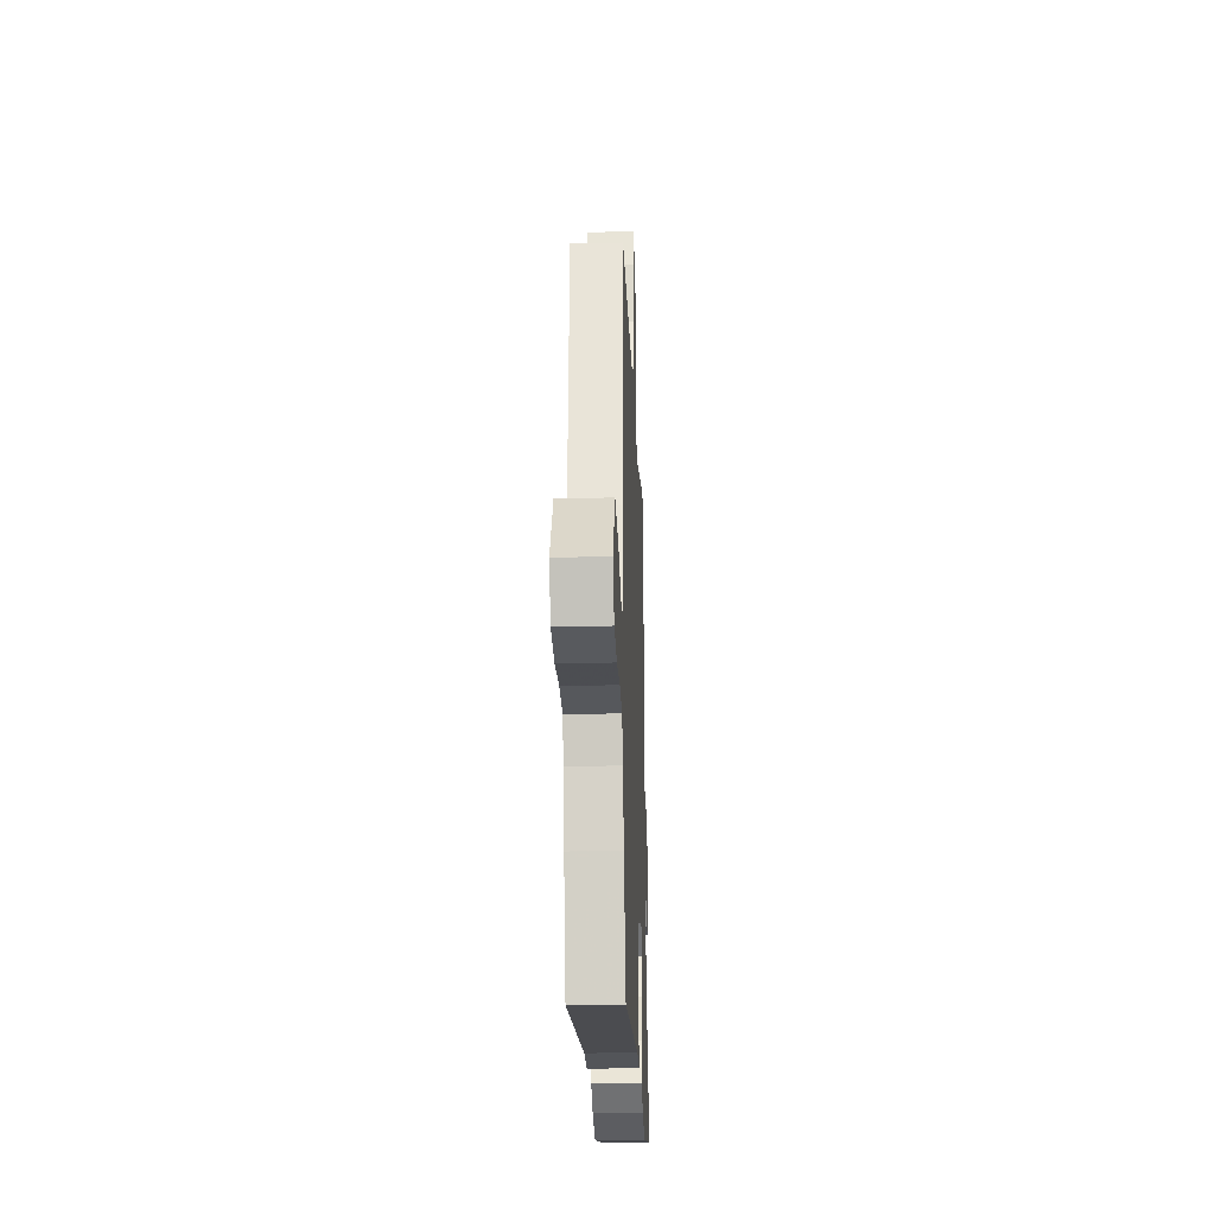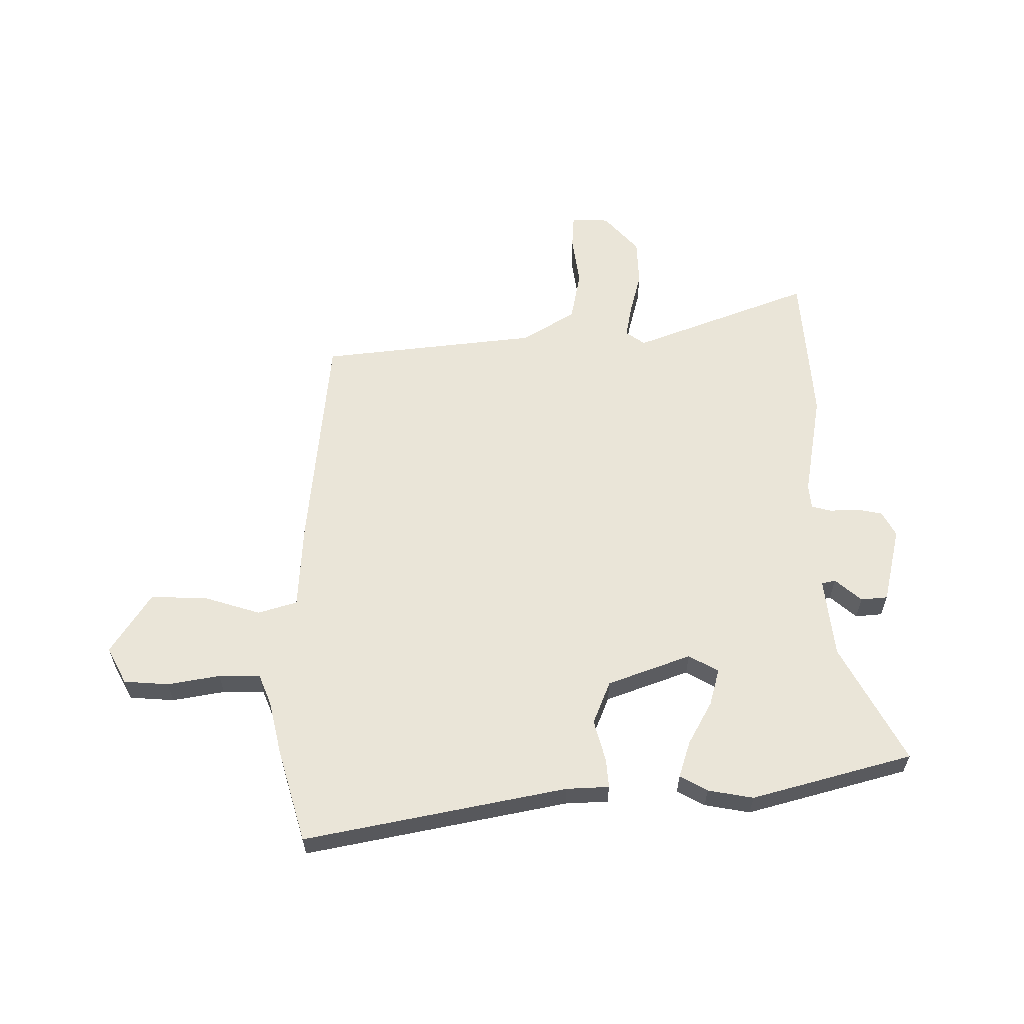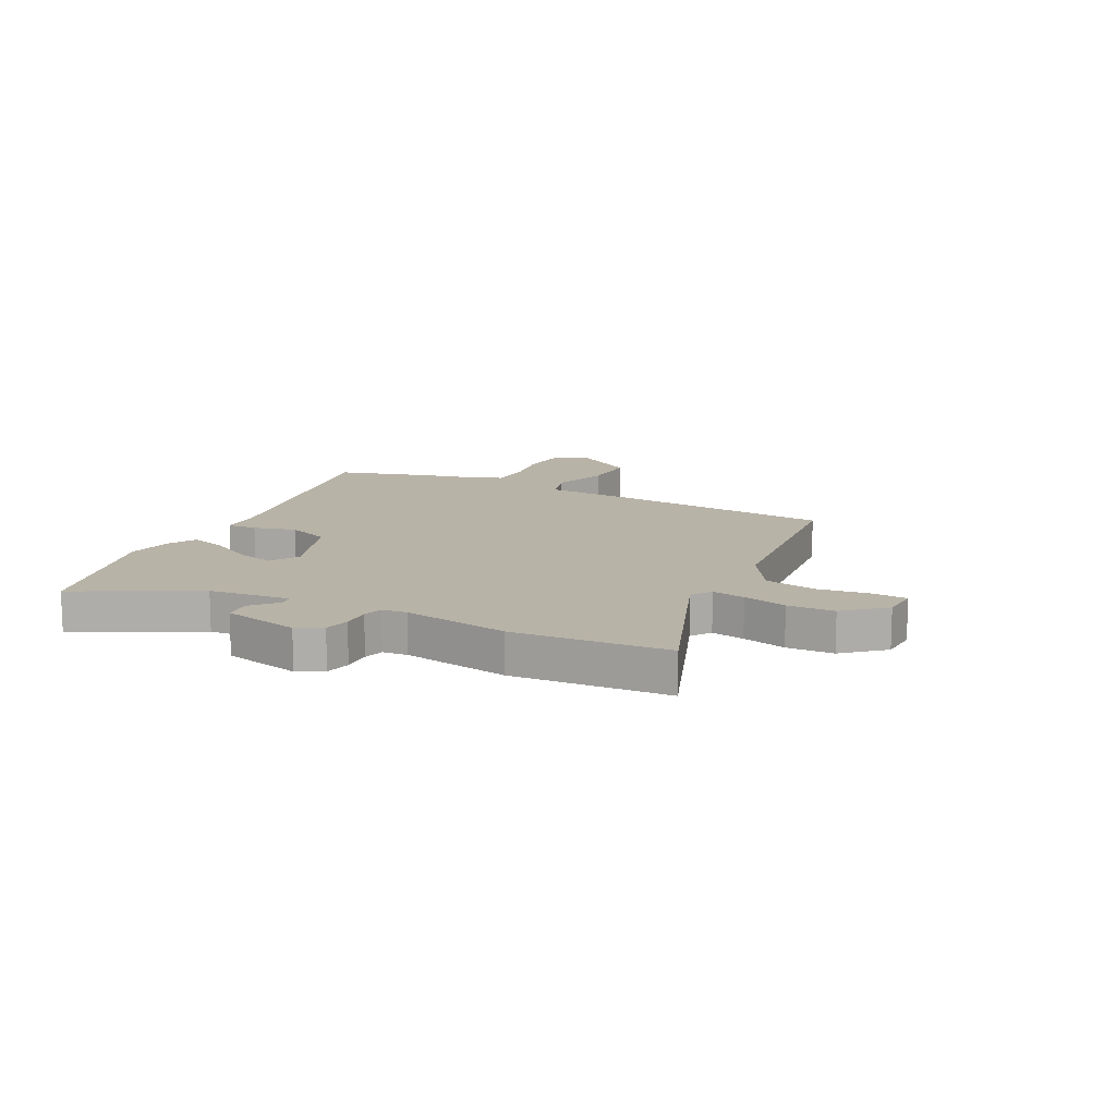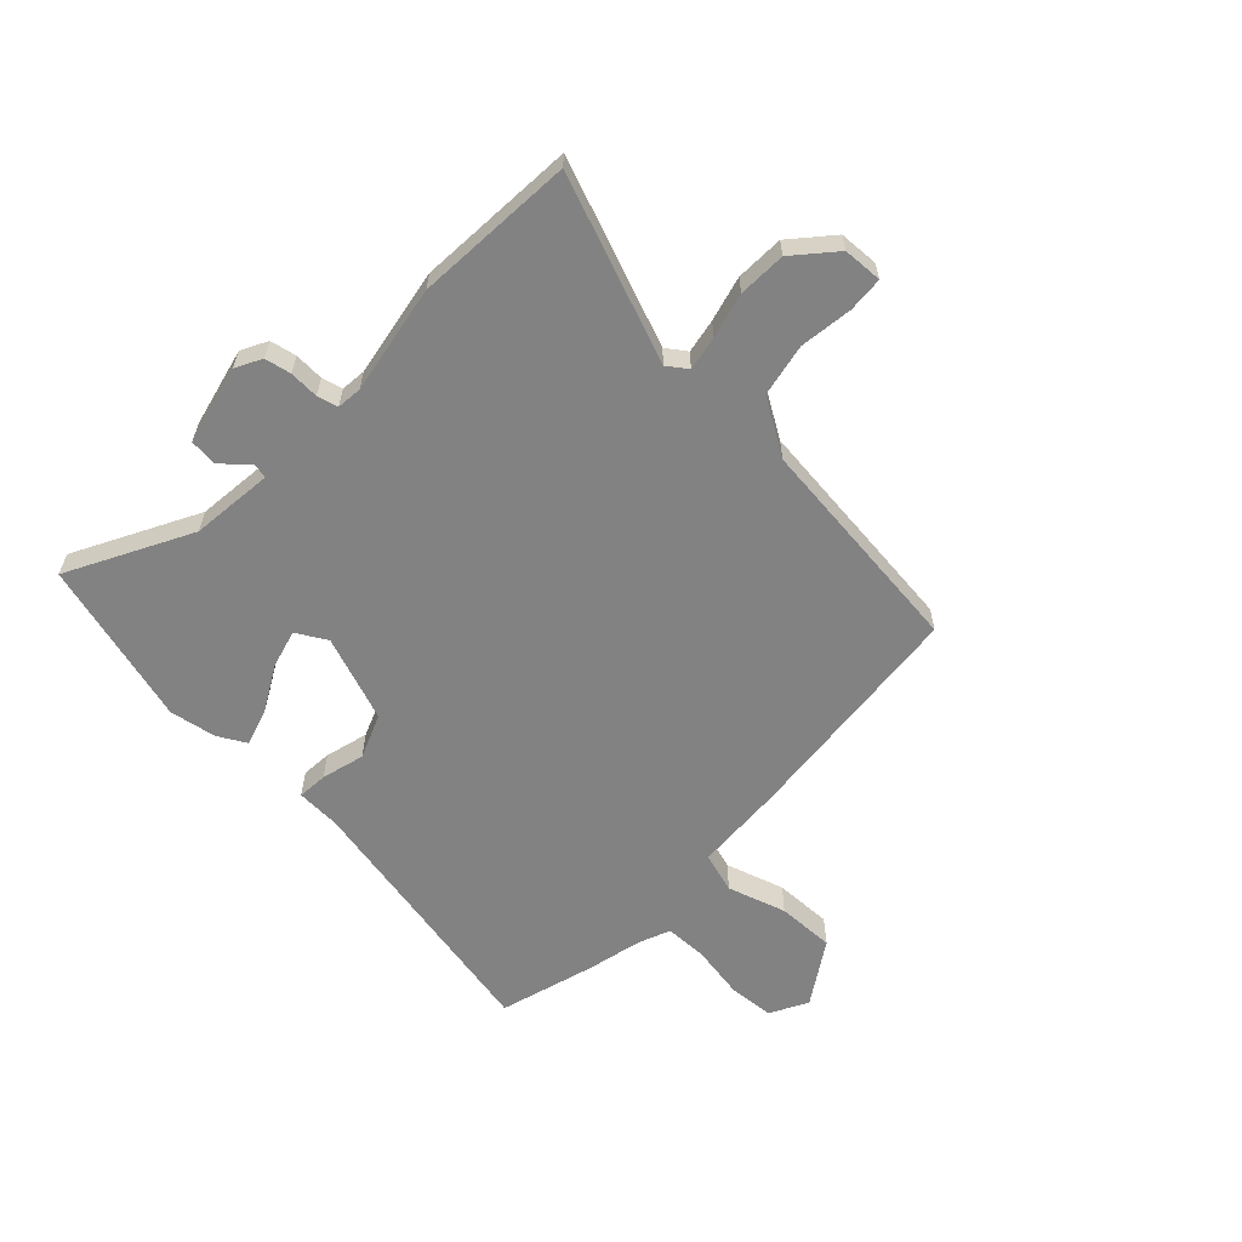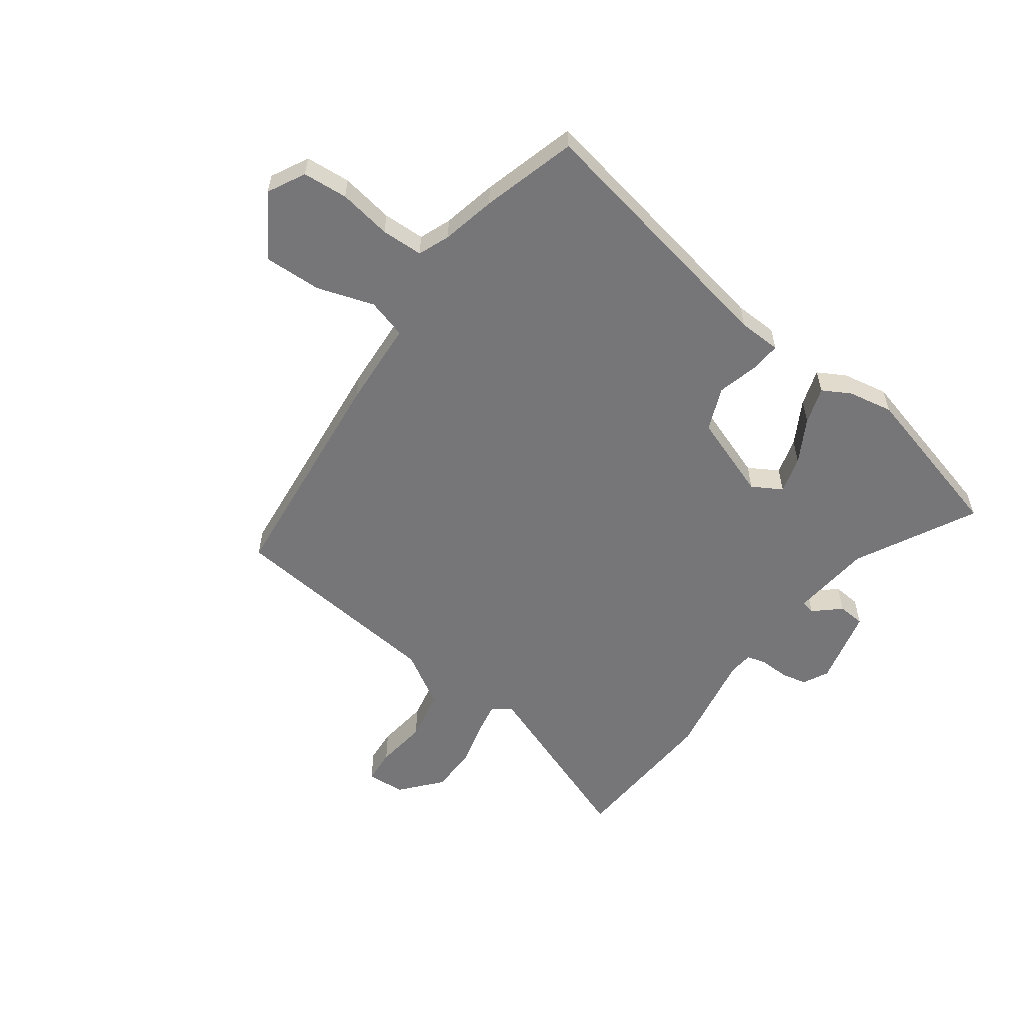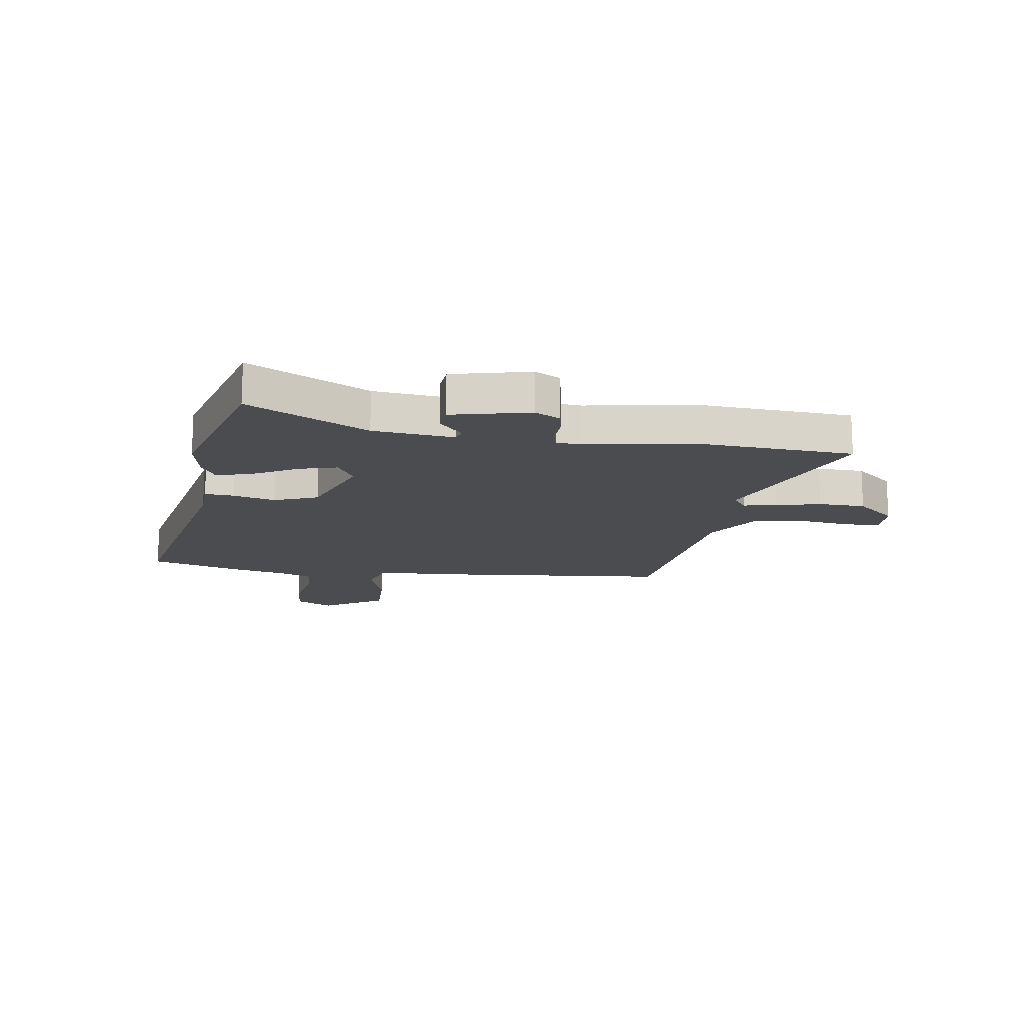
<metadata>
{"format":"obj","ext":"obj","renderer":"f3d","projection":"perspective","resolution":1024,"background":"white","views":[{"elev":-28.4,"azim":92.2,"up":"+Z"},{"elev":59.5,"azim":-178.4,"up":"+Y"},{"elev":12.9,"azim":-60.9,"up":"+Y"},{"elev":-60.8,"azim":-41.6,"up":"+Y"},{"elev":-56.9,"azim":146.3,"up":"+Y"},{"elev":-15.0,"azim":-96.5,"up":"+Y"}]}
</metadata>
<code>
v -0.519 0.07 0.317
v -0.49 0.07 0.599
v -0.168 0.07 0.463
v -0.132 0.07 0.487
v -0.141 0.07 0.548
v -0.159 0.07 0.629
v -0.153 0.07 0.714
v -0.088 0.07 0.783
v -0.018 0.07 0.784
v -0.016 0.07 0.721
v -0.032 0.07 0.627
v -0.017 0.07 0.532
v 0.079 0.07 0.469
v 0.475 0.07 0.411
v 0.5 0.07 -0.006
v 0.503 0.07 -0.165
v 0.574 0.07 -0.189
v 0.679 0.07 -0.16
v 0.782 0.07 -0.161
v 0.85 0.07 -0.276
v 0.812 0.07 -0.342
v 0.73 0.07 -0.345
v 0.635 0.07 -0.325
v 0.559 0.07 -0.324
v 0.534 0.07 -0.38
v 0.508 0.07 -0.477
v 0.452 0.07 -0.646
v -0.021 0.07 -0.535
v -0.099 0.07 -0.529
v -0.093 0.07 -0.476
v -0.07 0.07 -0.4
v -0.099 0.07 -0.32
v -0.249 0.07 -0.259
v -0.304 0.07 -0.288
v -0.288 0.07 -0.356
v -0.247 0.07 -0.437
v -0.228 0.07 -0.505
v -0.279 0.07 -0.531
v -0.362 0.07 -0.543
v -0.652 0.07 -0.453
v -0.53 0.07 -0.241
v -0.509 0.07 -0.095
v -0.534 0.07 -0.088
v -0.583 0.07 -0.128
v -0.632 0.07 -0.122
v -0.66 0.07 0.02
v -0.634 0.07 0.065
v -0.587 0.07 0.073
v -0.535 0.07 0.069
v -0.498 0.07 0.077
v -0.492 0.07 0.122
v -0.519 0 0.317
v -0.49 0 0.599
v -0.168 0 0.463
v -0.132 0 0.487
v -0.141 0 0.548
v -0.159 0 0.629
v -0.153 0 0.714
v -0.088 0 0.783
v -0.018 0 0.784
v -0.016 0 0.721
v -0.032 0 0.627
v -0.017 0 0.532
v 0.079 0 0.469
v 0.475 0 0.411
v 0.5 0 -0.006
v 0.503 0 -0.165
v 0.574 0 -0.189
v 0.679 0 -0.16
v 0.782 0 -0.161
v 0.85 0 -0.276
v 0.812 0 -0.342
v 0.73 0 -0.345
v 0.635 0 -0.325
v 0.559 0 -0.324
v 0.534 0 -0.38
v 0.508 0 -0.477
v 0.452 0 -0.646
v -0.021 0 -0.535
v -0.099 0 -0.529
v -0.093 0 -0.476
v -0.07 0 -0.4
v -0.099 0 -0.32
v -0.249 0 -0.259
v -0.304 0 -0.288
v -0.288 0 -0.356
v -0.247 0 -0.437
v -0.228 0 -0.505
v -0.279 0 -0.531
v -0.362 0 -0.543
v -0.652 0 -0.453
v -0.53 0 -0.241
v -0.509 0 -0.095
v -0.534 0 -0.088
v -0.583 0 -0.128
v -0.632 0 -0.122
v -0.66 0 0.02
v -0.634 0 0.065
v -0.587 0 0.073
v -0.535 0 0.069
v -0.498 0 0.077
v -0.492 0 0.122
f 47 48 49
f 46 47 49
f 45 46 49
f 44 45 49
f 43 44 49
f 42 43 49 50
f 39 40 41
f 38 39 41
f 37 38 41
f 36 37 41
f 35 36 41
f 34 35 41 42
f 42 50 51
f 34 42 51
f 33 34 51
f 28 29 30 31
f 28 31 32
f 27 28 32
f 26 27 32
f 25 26 32
f 1 2 3
f 51 1 3
f 33 51 3
f 32 33 3
f 25 32 3
f 24 25 3
f 21 22 23
f 20 21 23
f 19 20 23
f 18 19 23
f 17 18 23
f 13 14 15 16
f 12 13 16
f 9 10 11
f 8 9 11
f 7 8 11
f 6 7 11
f 5 6 11
f 4 5 11 12
f 3 4 12 16
f 16 17 23 24
f 3 16 24
f 100 99 98
f 100 98 97
f 100 97 96
f 100 96 95
f 100 95 94
f 101 100 94 93
f 92 91 90
f 92 90 89
f 92 89 88
f 92 88 87
f 92 87 86
f 93 92 86 85
f 102 101 93
f 102 93 85
f 102 85 84
f 82 81 80 79
f 83 82 79
f 83 79 78
f 83 78 77
f 83 77 76
f 54 53 52
f 54 52 102
f 54 102 84
f 54 84 83
f 54 83 76
f 54 76 75
f 74 73 72
f 74 72 71
f 74 71 70
f 74 70 69
f 74 69 68
f 67 66 65 64
f 67 64 63
f 62 61 60
f 62 60 59
f 62 59 58
f 62 58 57
f 62 57 56
f 63 62 56 55
f 67 63 55 54
f 75 74 68 67
f 75 67 54
f 1 52 53 2
f 2 53 54 3
f 3 54 55 4
f 4 55 56 5
f 5 56 57 6
f 6 57 58 7
f 7 58 59 8
f 8 59 60 9
f 9 60 61 10
f 10 61 62 11
f 11 62 63 12
f 12 63 64 13
f 13 64 65 14
f 14 65 66 15
f 15 66 67 16
f 16 67 68 17
f 17 68 69 18
f 18 69 70 19
f 19 70 71 20
f 20 71 72 21
f 21 72 73 22
f 22 73 74 23
f 23 74 75 24
f 24 75 76 25
f 25 76 77 26
f 26 77 78 27
f 27 78 79 28
f 28 79 80 29
f 29 80 81 30
f 30 81 82 31
f 31 82 83 32
f 32 83 84 33
f 33 84 85 34
f 34 85 86 35
f 35 86 87 36
f 36 87 88 37
f 37 88 89 38
f 38 89 90 39
f 39 90 91 40
f 40 91 92 41
f 41 92 93 42
f 42 93 94 43
f 43 94 95 44
f 44 95 96 45
f 45 96 97 46
f 46 97 98 47
f 47 98 99 48
f 48 99 100 49
f 49 100 101 50
f 50 101 102 51
f 51 102 52 1

</code>
